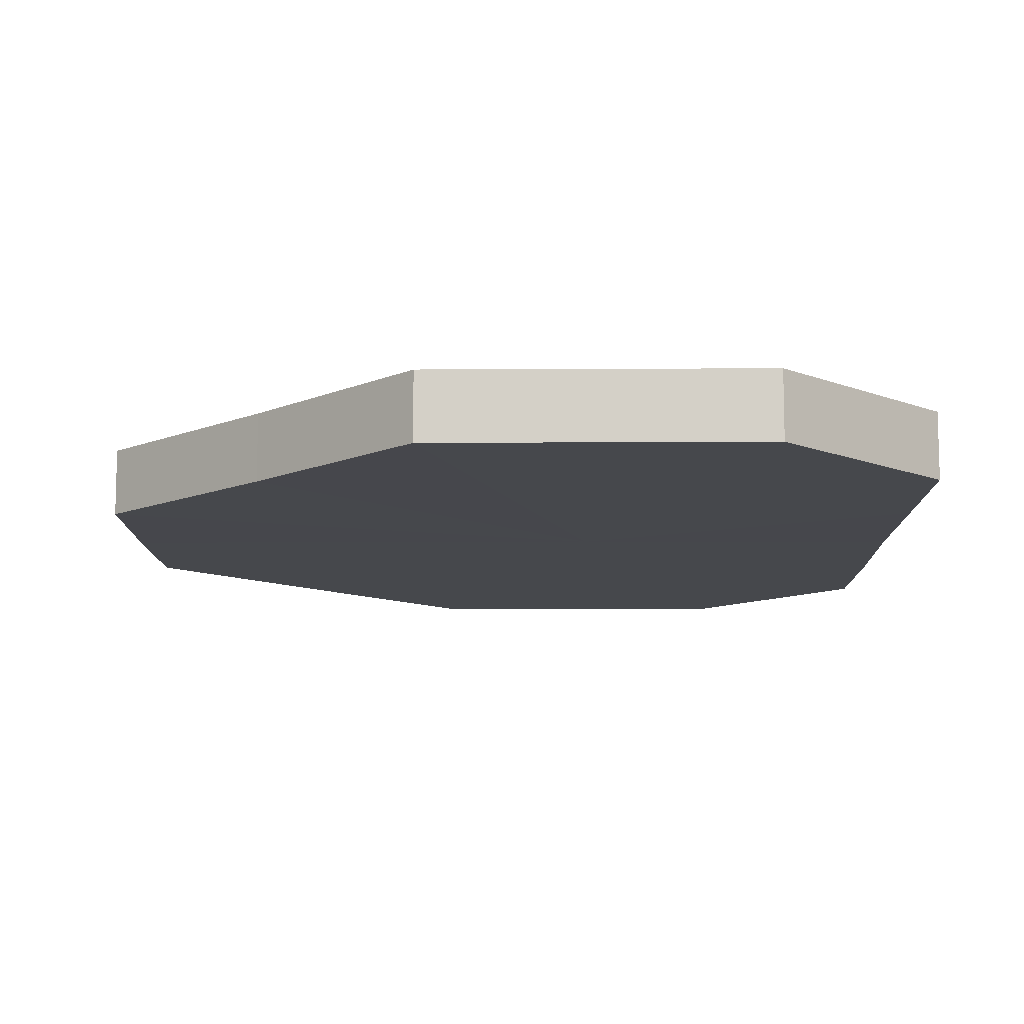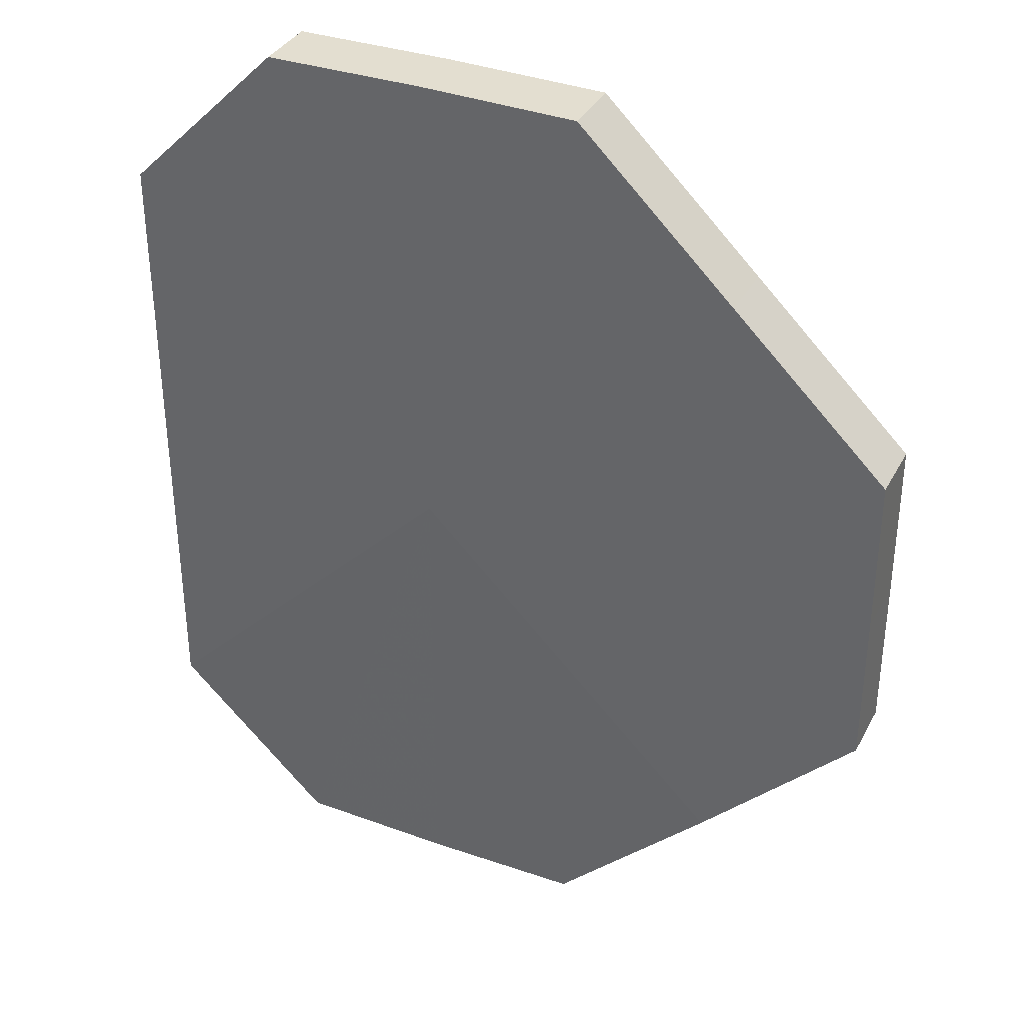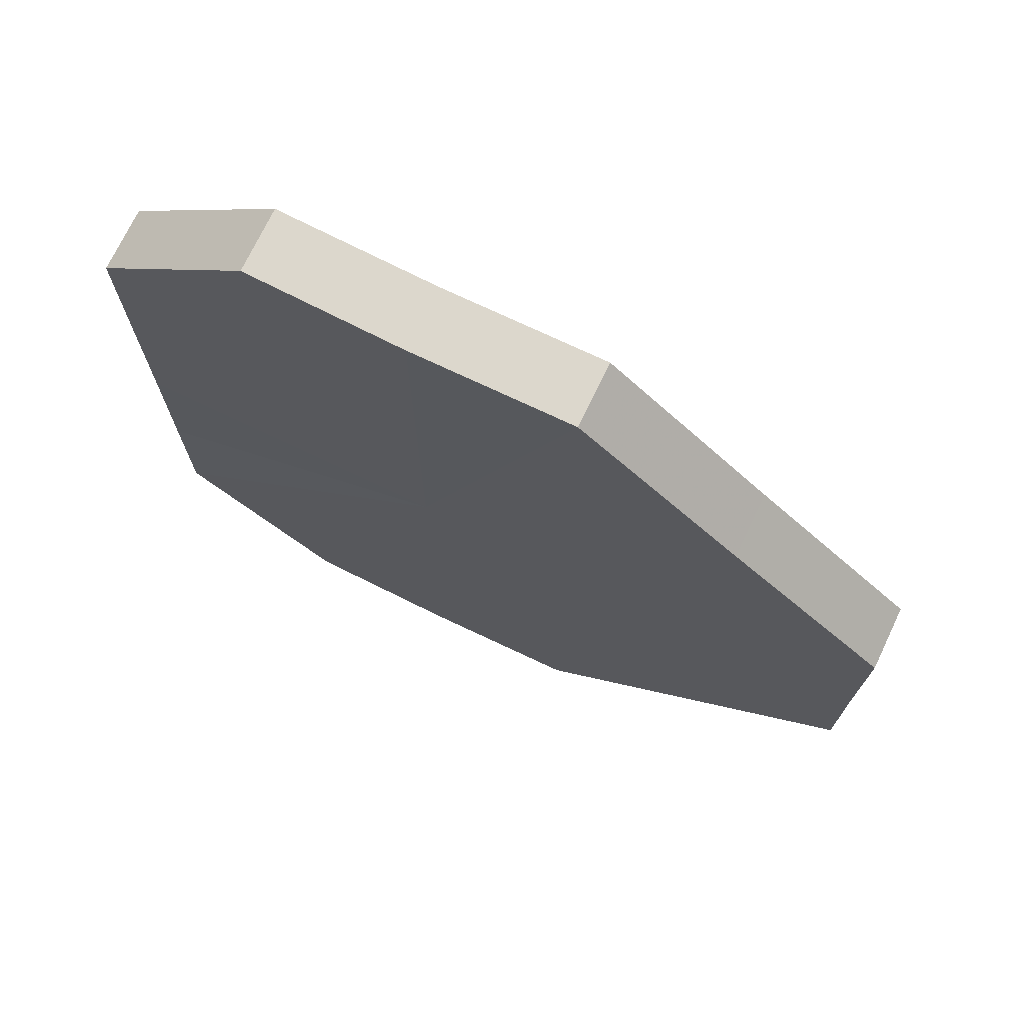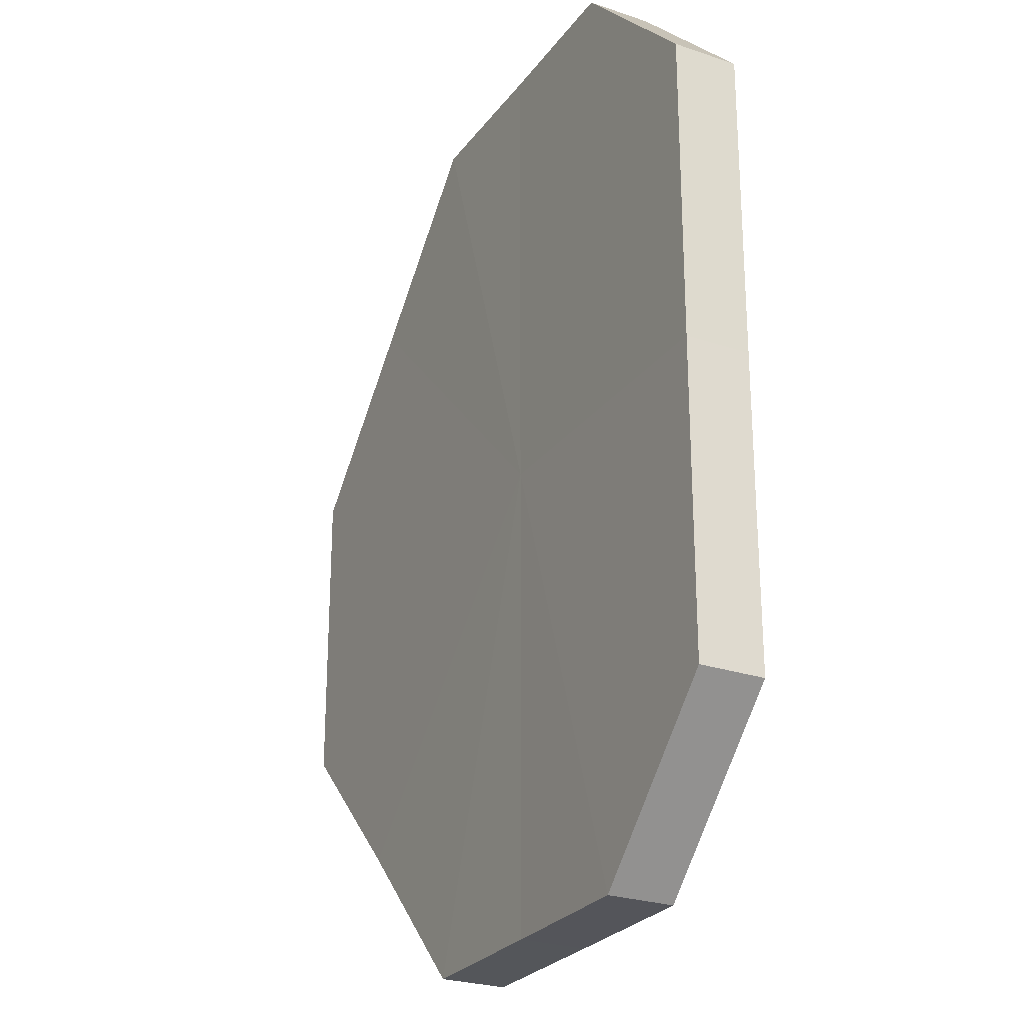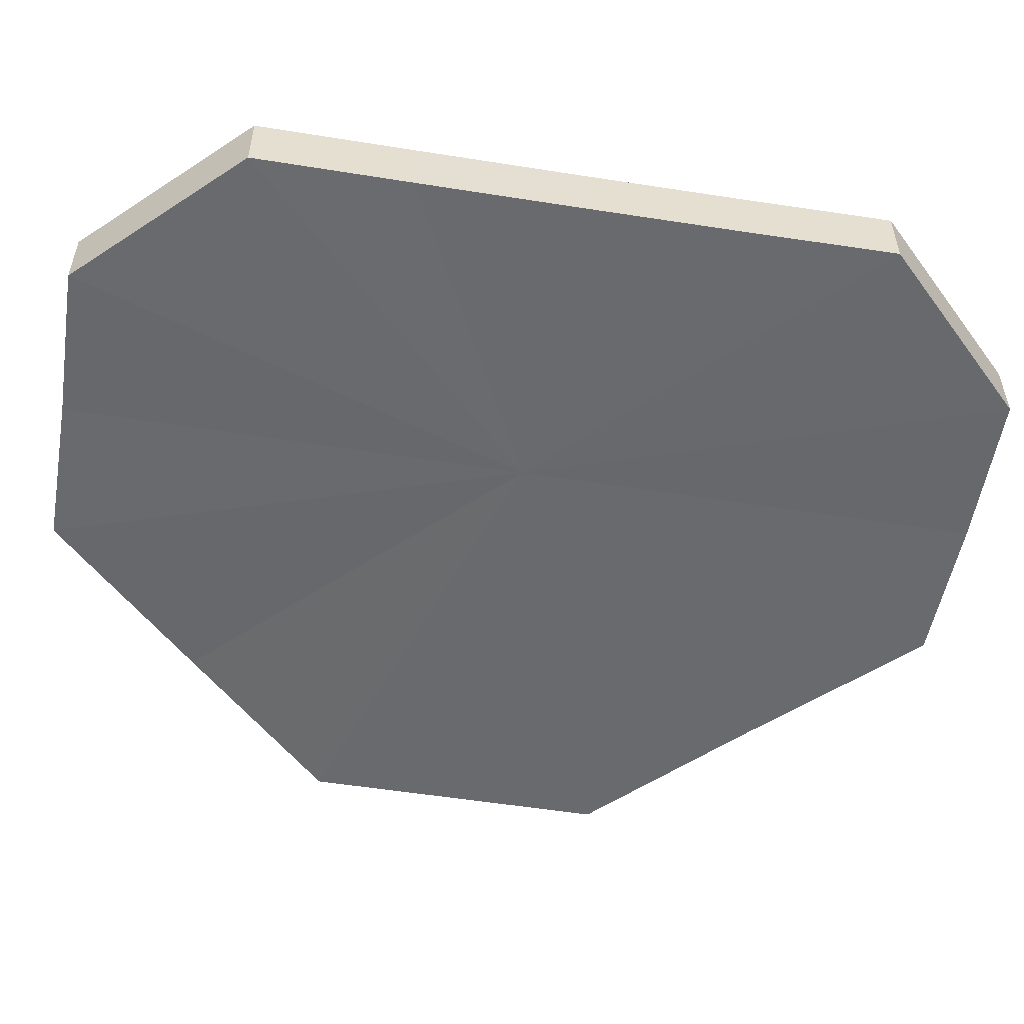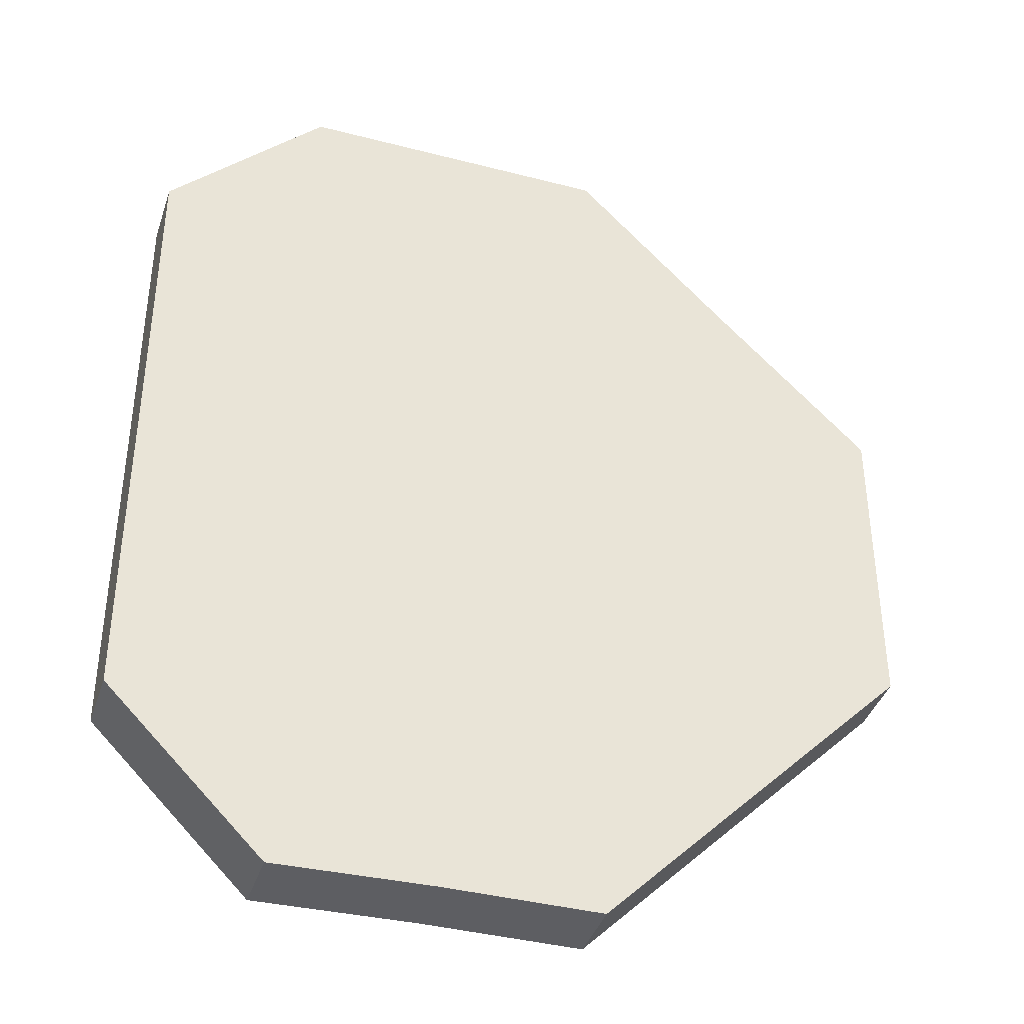
<metadata>
{"format":"obj","ext":"obj","renderer":"f3d","projection":"perspective","resolution":1024,"background":"white","views":[{"elev":-11.1,"azim":0.6,"up":"+Z"},{"elev":35.4,"azim":-155.2,"up":"+Y"},{"elev":73.8,"azim":-154.6,"up":"+Y"},{"elev":-25.5,"azim":62.2,"up":"+Y"},{"elev":-52.9,"azim":80.4,"up":"+Z"},{"elev":-38.9,"azim":162.1,"up":"+Y"}]}
</metadata>
<code>
o 19643
v 2252 1881 14.2
v 2252 1881 14.2
v 2252 1881 14.2
v 2252 1881 14.2
v 2252 1881 14.2
v 2252 1881 14.2
v 2252 1881 14.2
v 2252 1881 14.2
v 2252 1881 14.2
v 2252 1881 14.2
v 2252 1881 14.2
v 2252 1881 14.2
v 2252 1881 14.2
v 2252 1881 14.2
v 2252 1881 14.2
v 2252 1881 14.2
v 2252 1881 14.2
v 2252 1881 14.2
v 2252 1881 14.2
v 2252 1881 14.2
v 2252 1881 14.2
v 2252 1881 14.2
v 2252 1881 14.2
v 2252 1881 14.2
v 2252 1881 14.2
v 2252 1881 14.2
v 2252 1881 14.2
v 2252 1881 14.2
v 2252 1881 14.2
v 2252 1881 14.2
v 2252 1881 14.2
v 2252 1881 14.2
v 2252 1881 14.2
v 2252 1881 14.2
v 2252 1881 14.2
v 2252 1881 14.2
v 2252 1881 14.2
v 2252 1881 14.2
v 2252 1881 14.2
v 2252 1881 14.2
v 2252 1881 14.2
v 2252 1881 14.2
v 2252 1881 14.2
v 2252 1881 14.2
v 2252 1881 14.2
v 2252 1881 14.2
v 2252 1881 14.2
v 2252 1881 14.2
v 2252 1881 14.2
v 2252 1881 14.2
v 2252 1881 14.2
v 2252 1881 14.2
v 2252 1881 14.2
v 2252 1881 14.2
v 2252 1881 14.2
v 2252 1881 14.2
v 2252 1881 14.2
v 2252 1881 14.2
v 2252 1881 14.2
v 2252 1881 14.2
v 2252 1881 14.2
v 2252 1881 14.2
v 2252 1881 14.2
v 2252 1881 14.2
v 2252 1881 14.2
v 2252 1881 14.2
v 2252 1881 14.2
v 2252 1881 14.2
v 2252 1881 14.2
v 2252 1881 14.2
v 2252 1881 14.2
v 2252 1881 14.2
v 2252 1881 14.2
v 2252 1881 14.2
v 2252 1881 14.2
v 2252 1881 14.2
v 2252 1881 14.2
v 2252 1881 14.2
v 2252 1881 14.2
v 2252 1881 14.2
v 2252 1881 14.2
v 2252 1881 14.2
v 2252 1881 14.2
v 2252 1881 14.2
v 2252 1881 14.2
v 2252 1881 14.2
v 2252 1881 14.2
v 2252 1881 14.2
v 2252 1881 14.2
v 2252 1881 14.2
v 2252 1881 14.2
v 2252 1881 14.2
v 2252 1881 14.2
v 2252 1881 14.2
v 2252 1881 14.2
v 2252 1881 14.2
v 2252 1881 14.2
v 2252 1881 14.2
f 1 2 3
f 2 4 5
f 6 1 7
f 4 8 9
f 10 6 11
f 8 12 13
f 14 10 15
f 12 16 17
f 18 14 19
f 16 20 21
f 22 18 23
f 20 24 25
f 26 22 27
f 24 28 29
f 30 26 31
f 28 30 32
f 33 34 35
f 35 36 37
f 38 39 33
f 40 41 38
f 37 42 43
f 44 45 40
f 46 47 44
f 43 48 49
f 50 51 46
f 52 53 50
f 49 54 55
f 56 57 52
f 58 59 56
f 55 60 61
f 62 63 58
f 61 64 62
f 65 66 67
f 65 68 66
f 65 67 69
f 65 70 68
f 65 69 71
f 65 72 70
f 65 71 73
f 65 74 72
f 65 73 75
f 65 76 74
f 65 75 77
f 65 78 76
f 65 77 79
f 65 80 78
f 65 79 81
f 65 81 80
f 82 83 84
f 82 85 83
f 82 84 86
f 82 87 85
f 82 86 88
f 82 89 87
f 82 88 90
f 82 91 89
f 82 90 92
f 82 93 91
f 82 92 94
f 82 95 93
f 82 94 96
f 82 97 95
f 82 96 98
f 82 98 97

</code>
